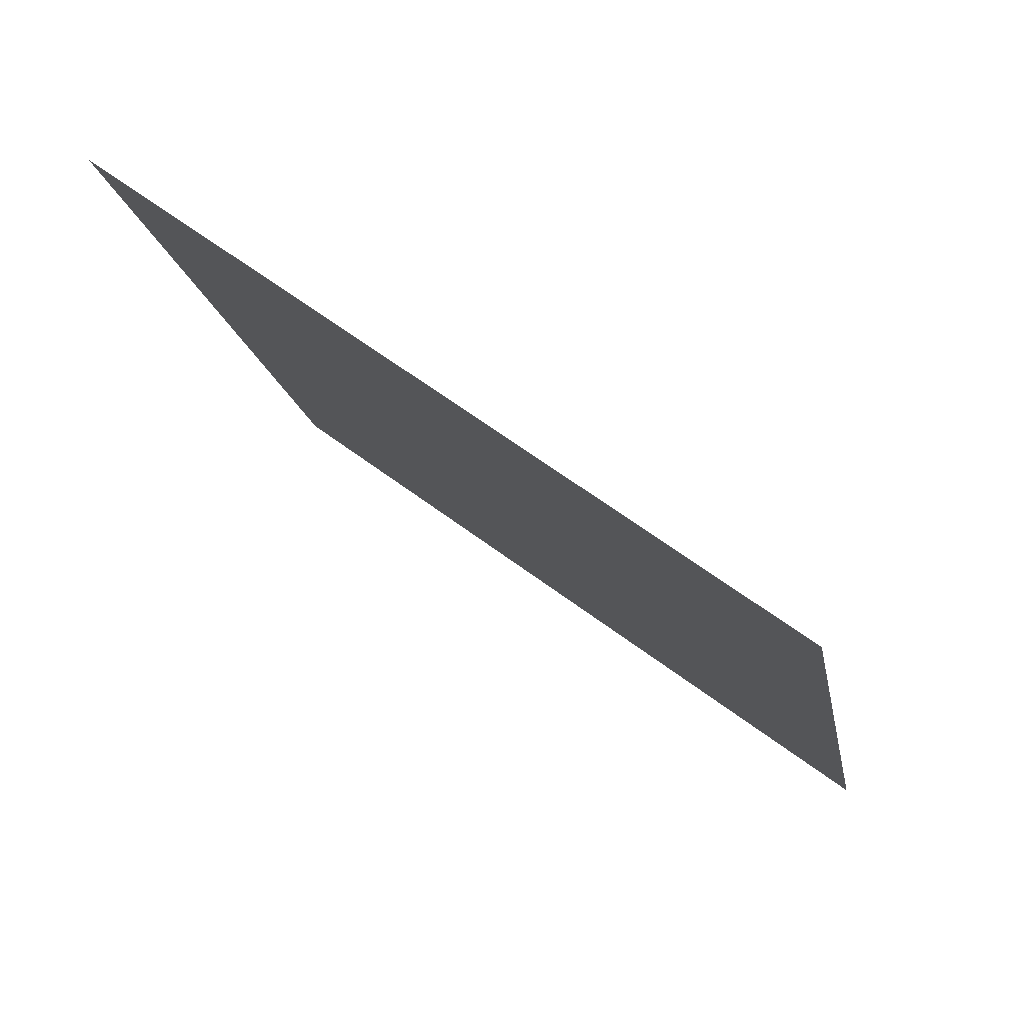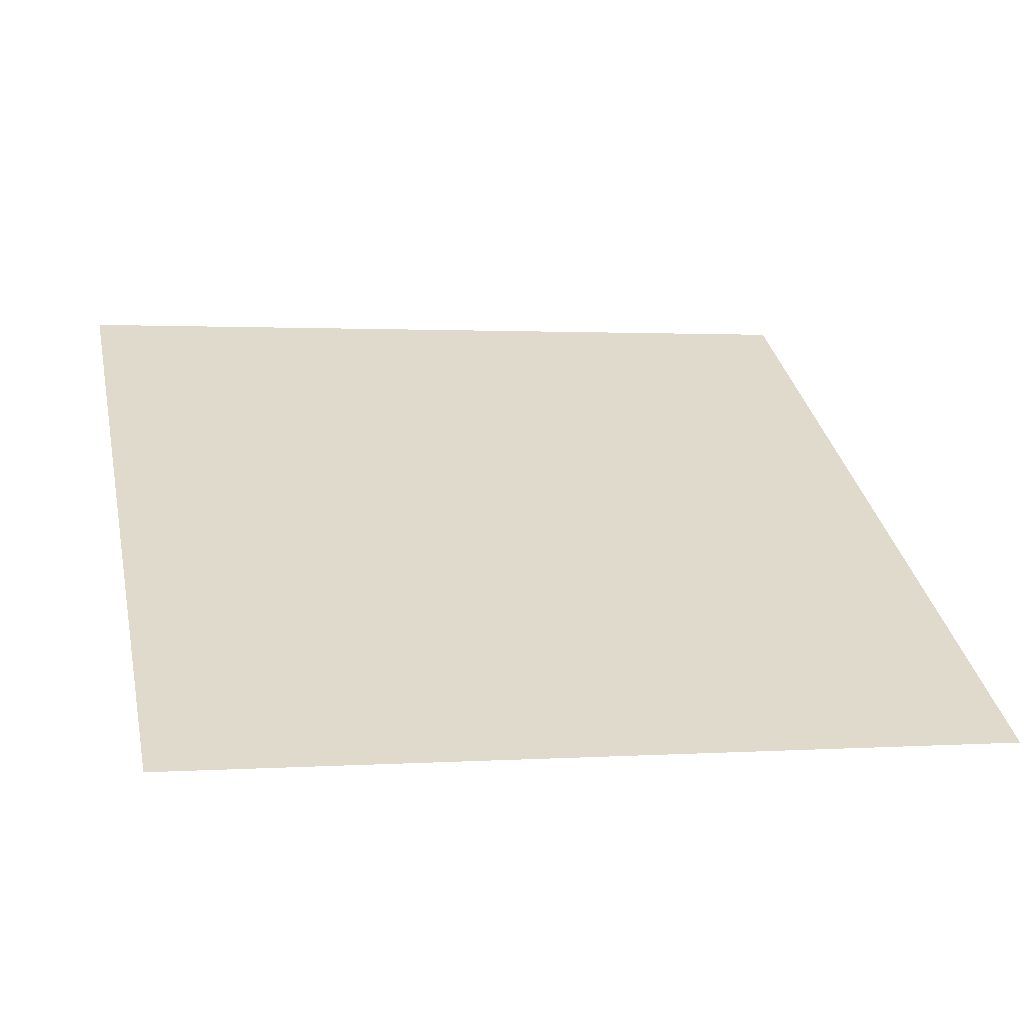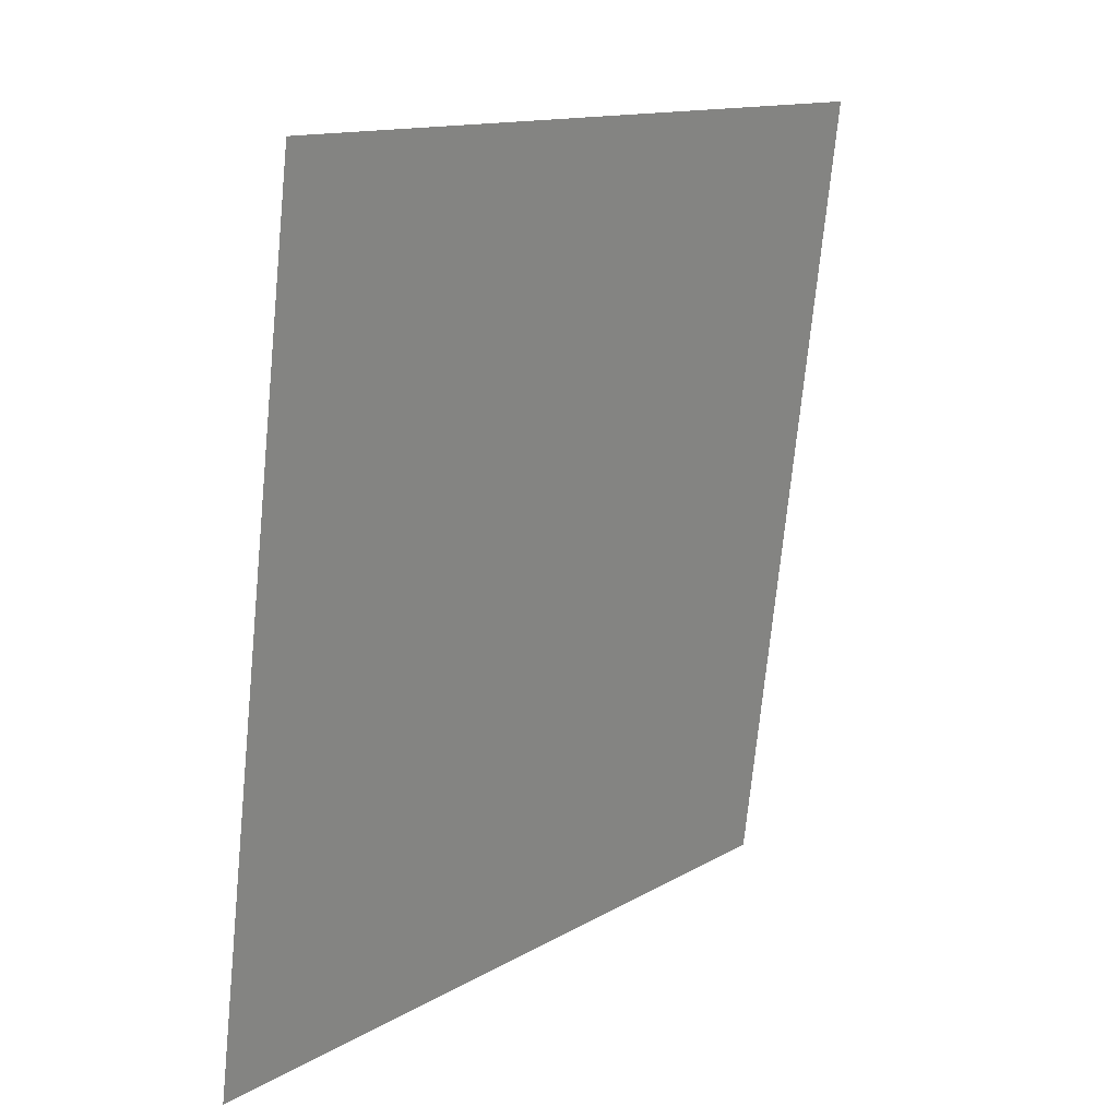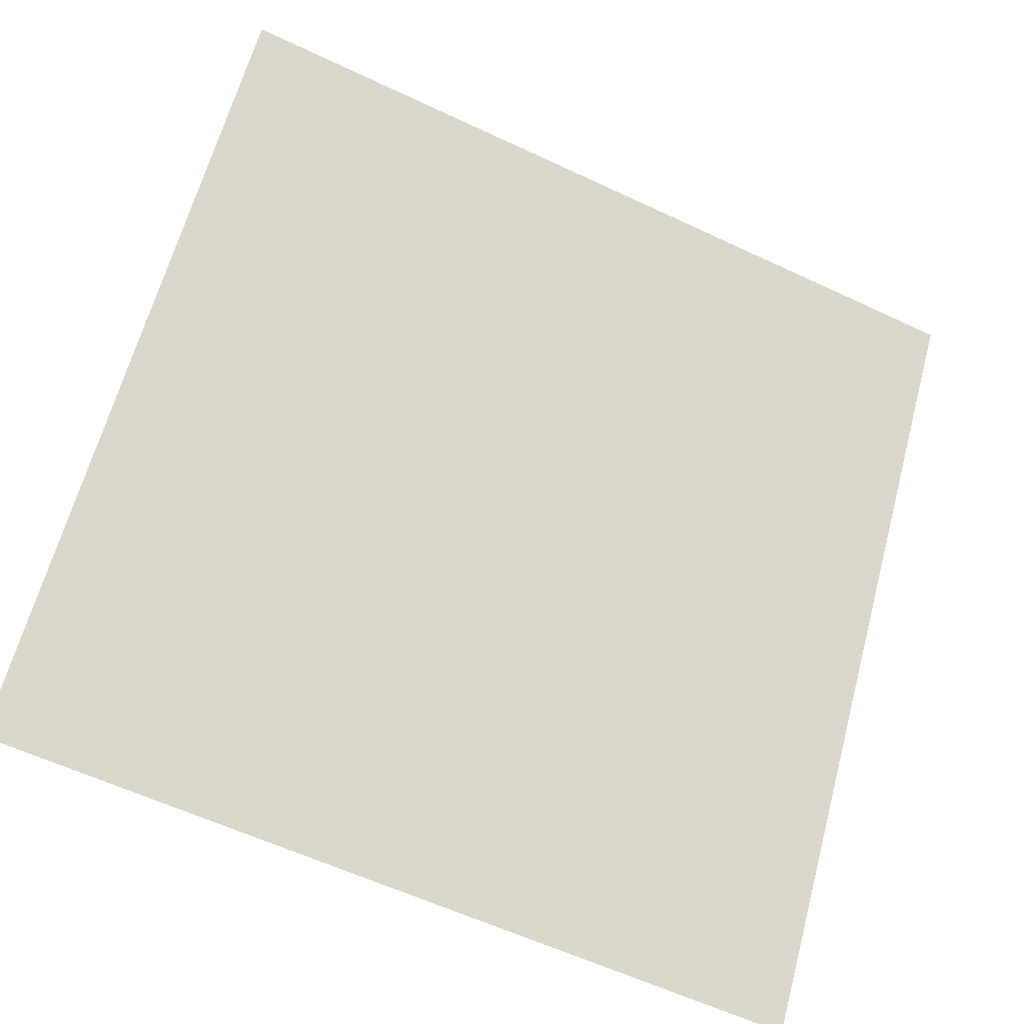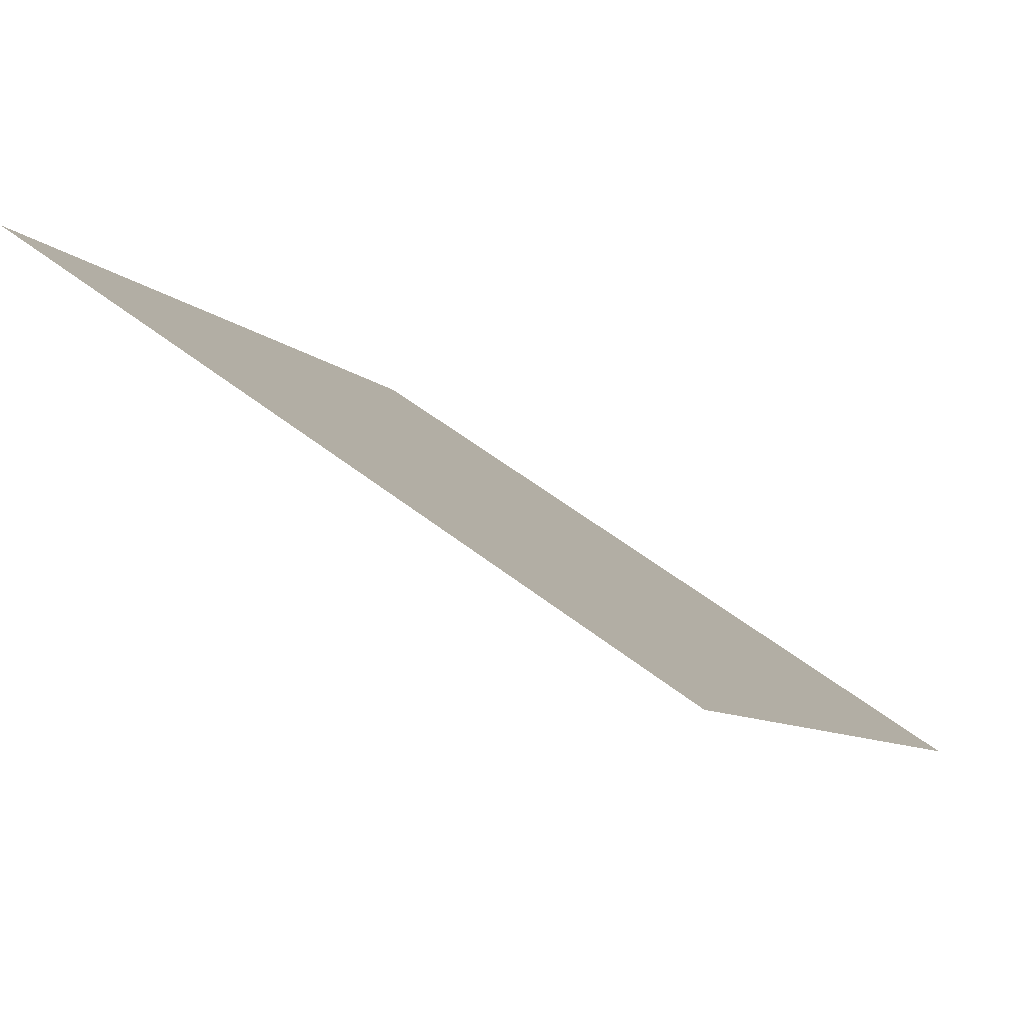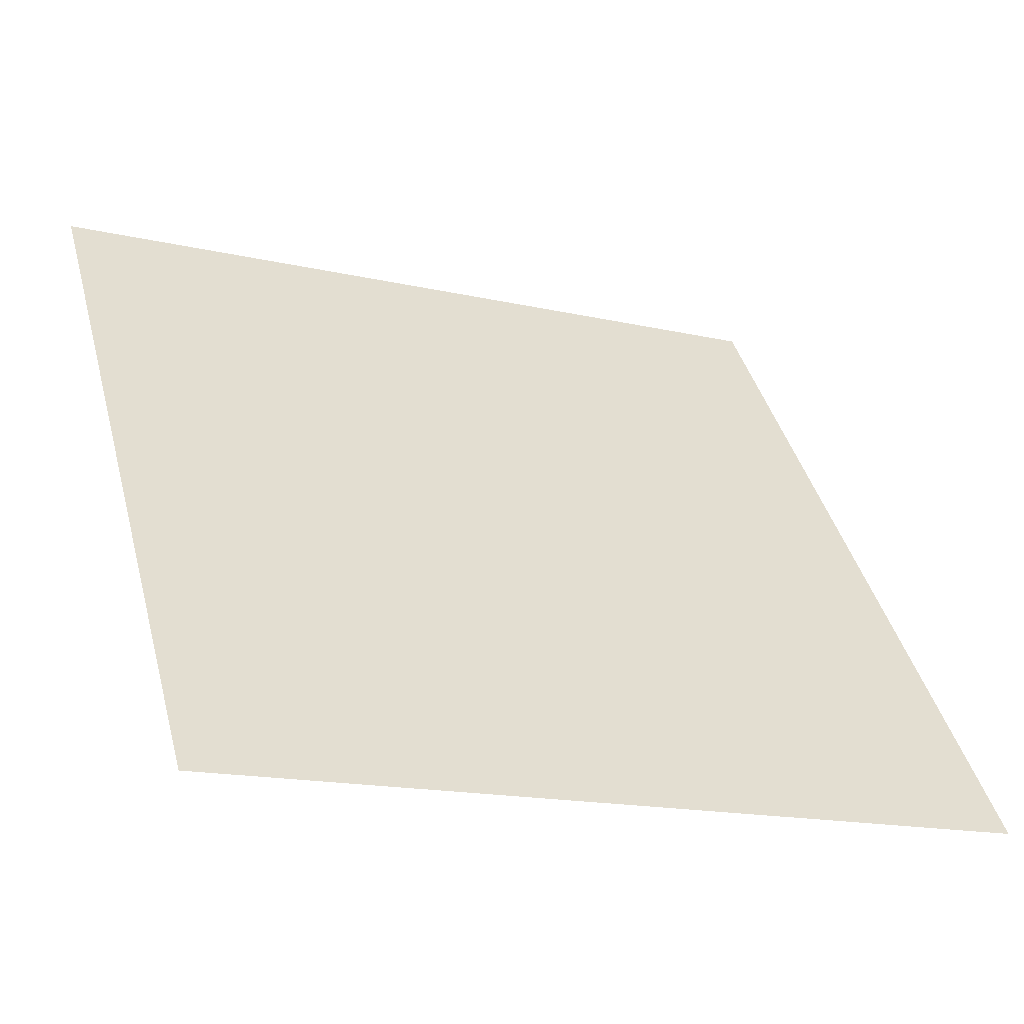
<metadata>
{"format":"obj","ext":"obj","renderer":"f3d","projection":"perspective","resolution":1024,"background":"white","views":[{"elev":-17.0,"azim":100.4,"up":"+Y"},{"elev":-4.4,"azim":166.7,"up":"+Y"},{"elev":-73.3,"azim":83.0,"up":"+Z"},{"elev":-60.6,"azim":152.8,"up":"+Z"},{"elev":52.1,"azim":-140.6,"up":"+Z"},{"elev":-15.3,"azim":-26.4,"up":"+Z"}]}
</metadata>
<code>
v -0.1843 0.983 0.7664
v -0.1908 0.9832 0.7665
v -0.1907 0.9871 0.7717
v -0.1841 0.987 0.7717
f 4 3 2 1

</code>
